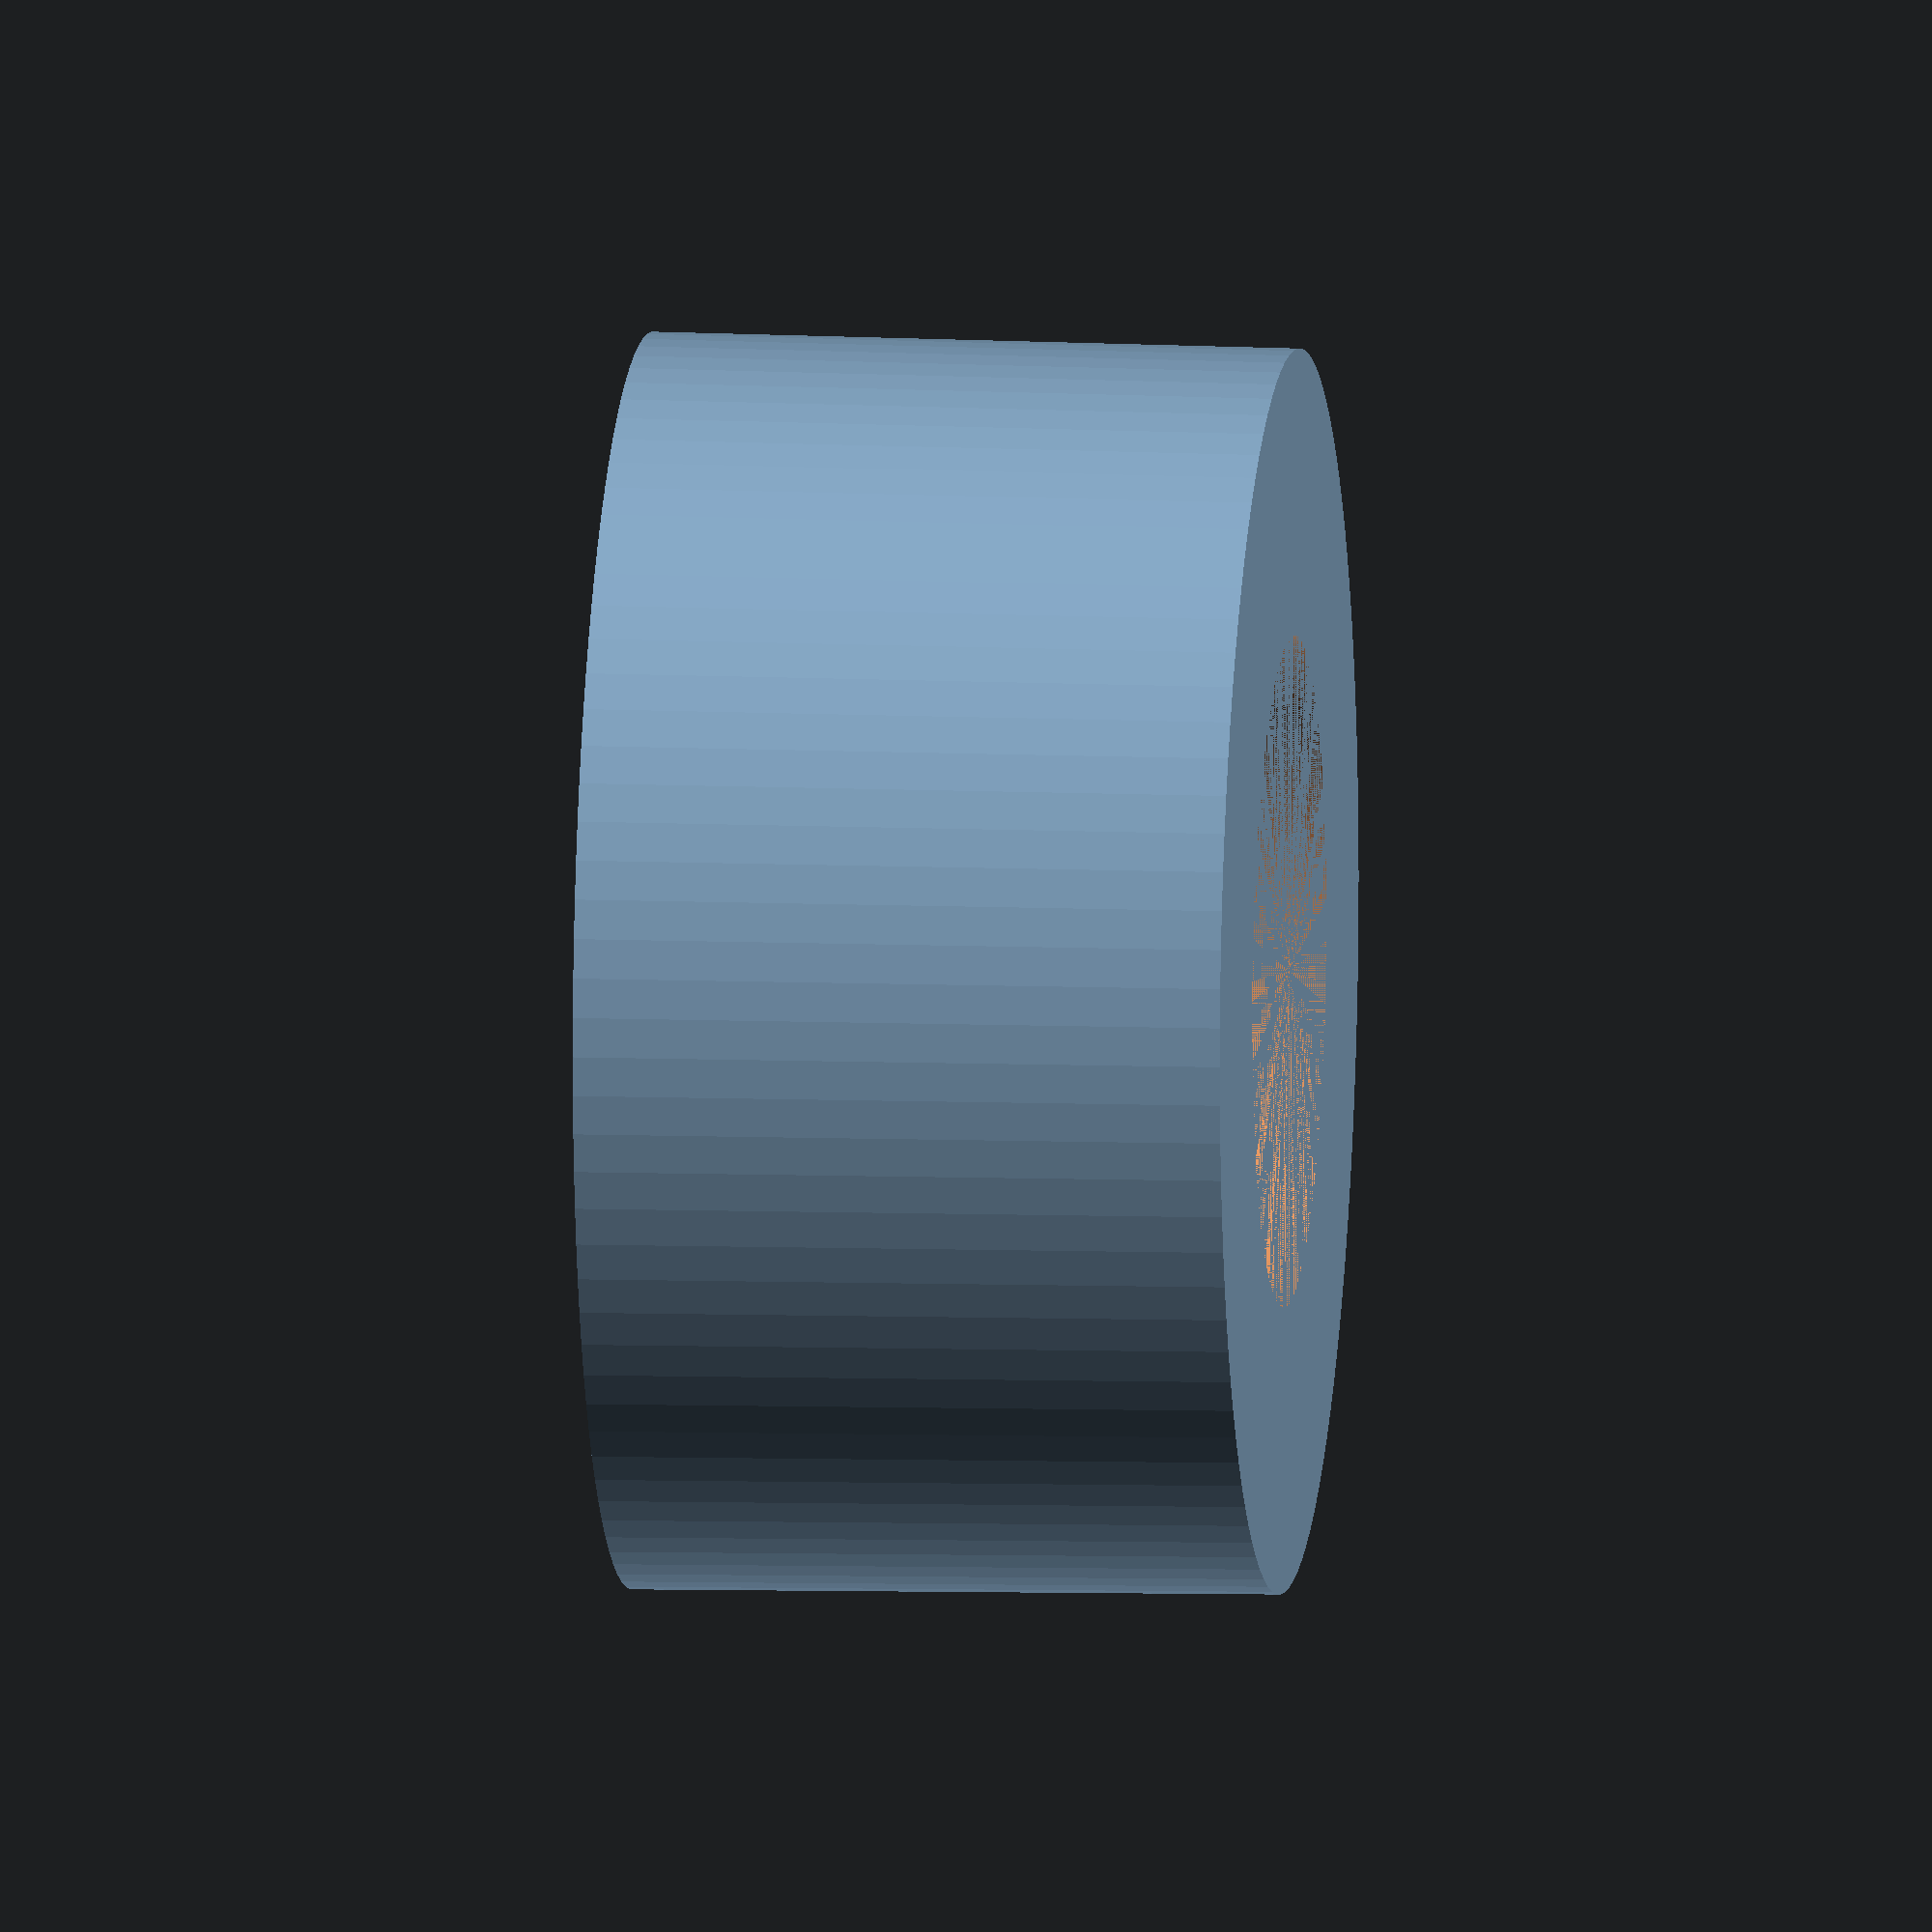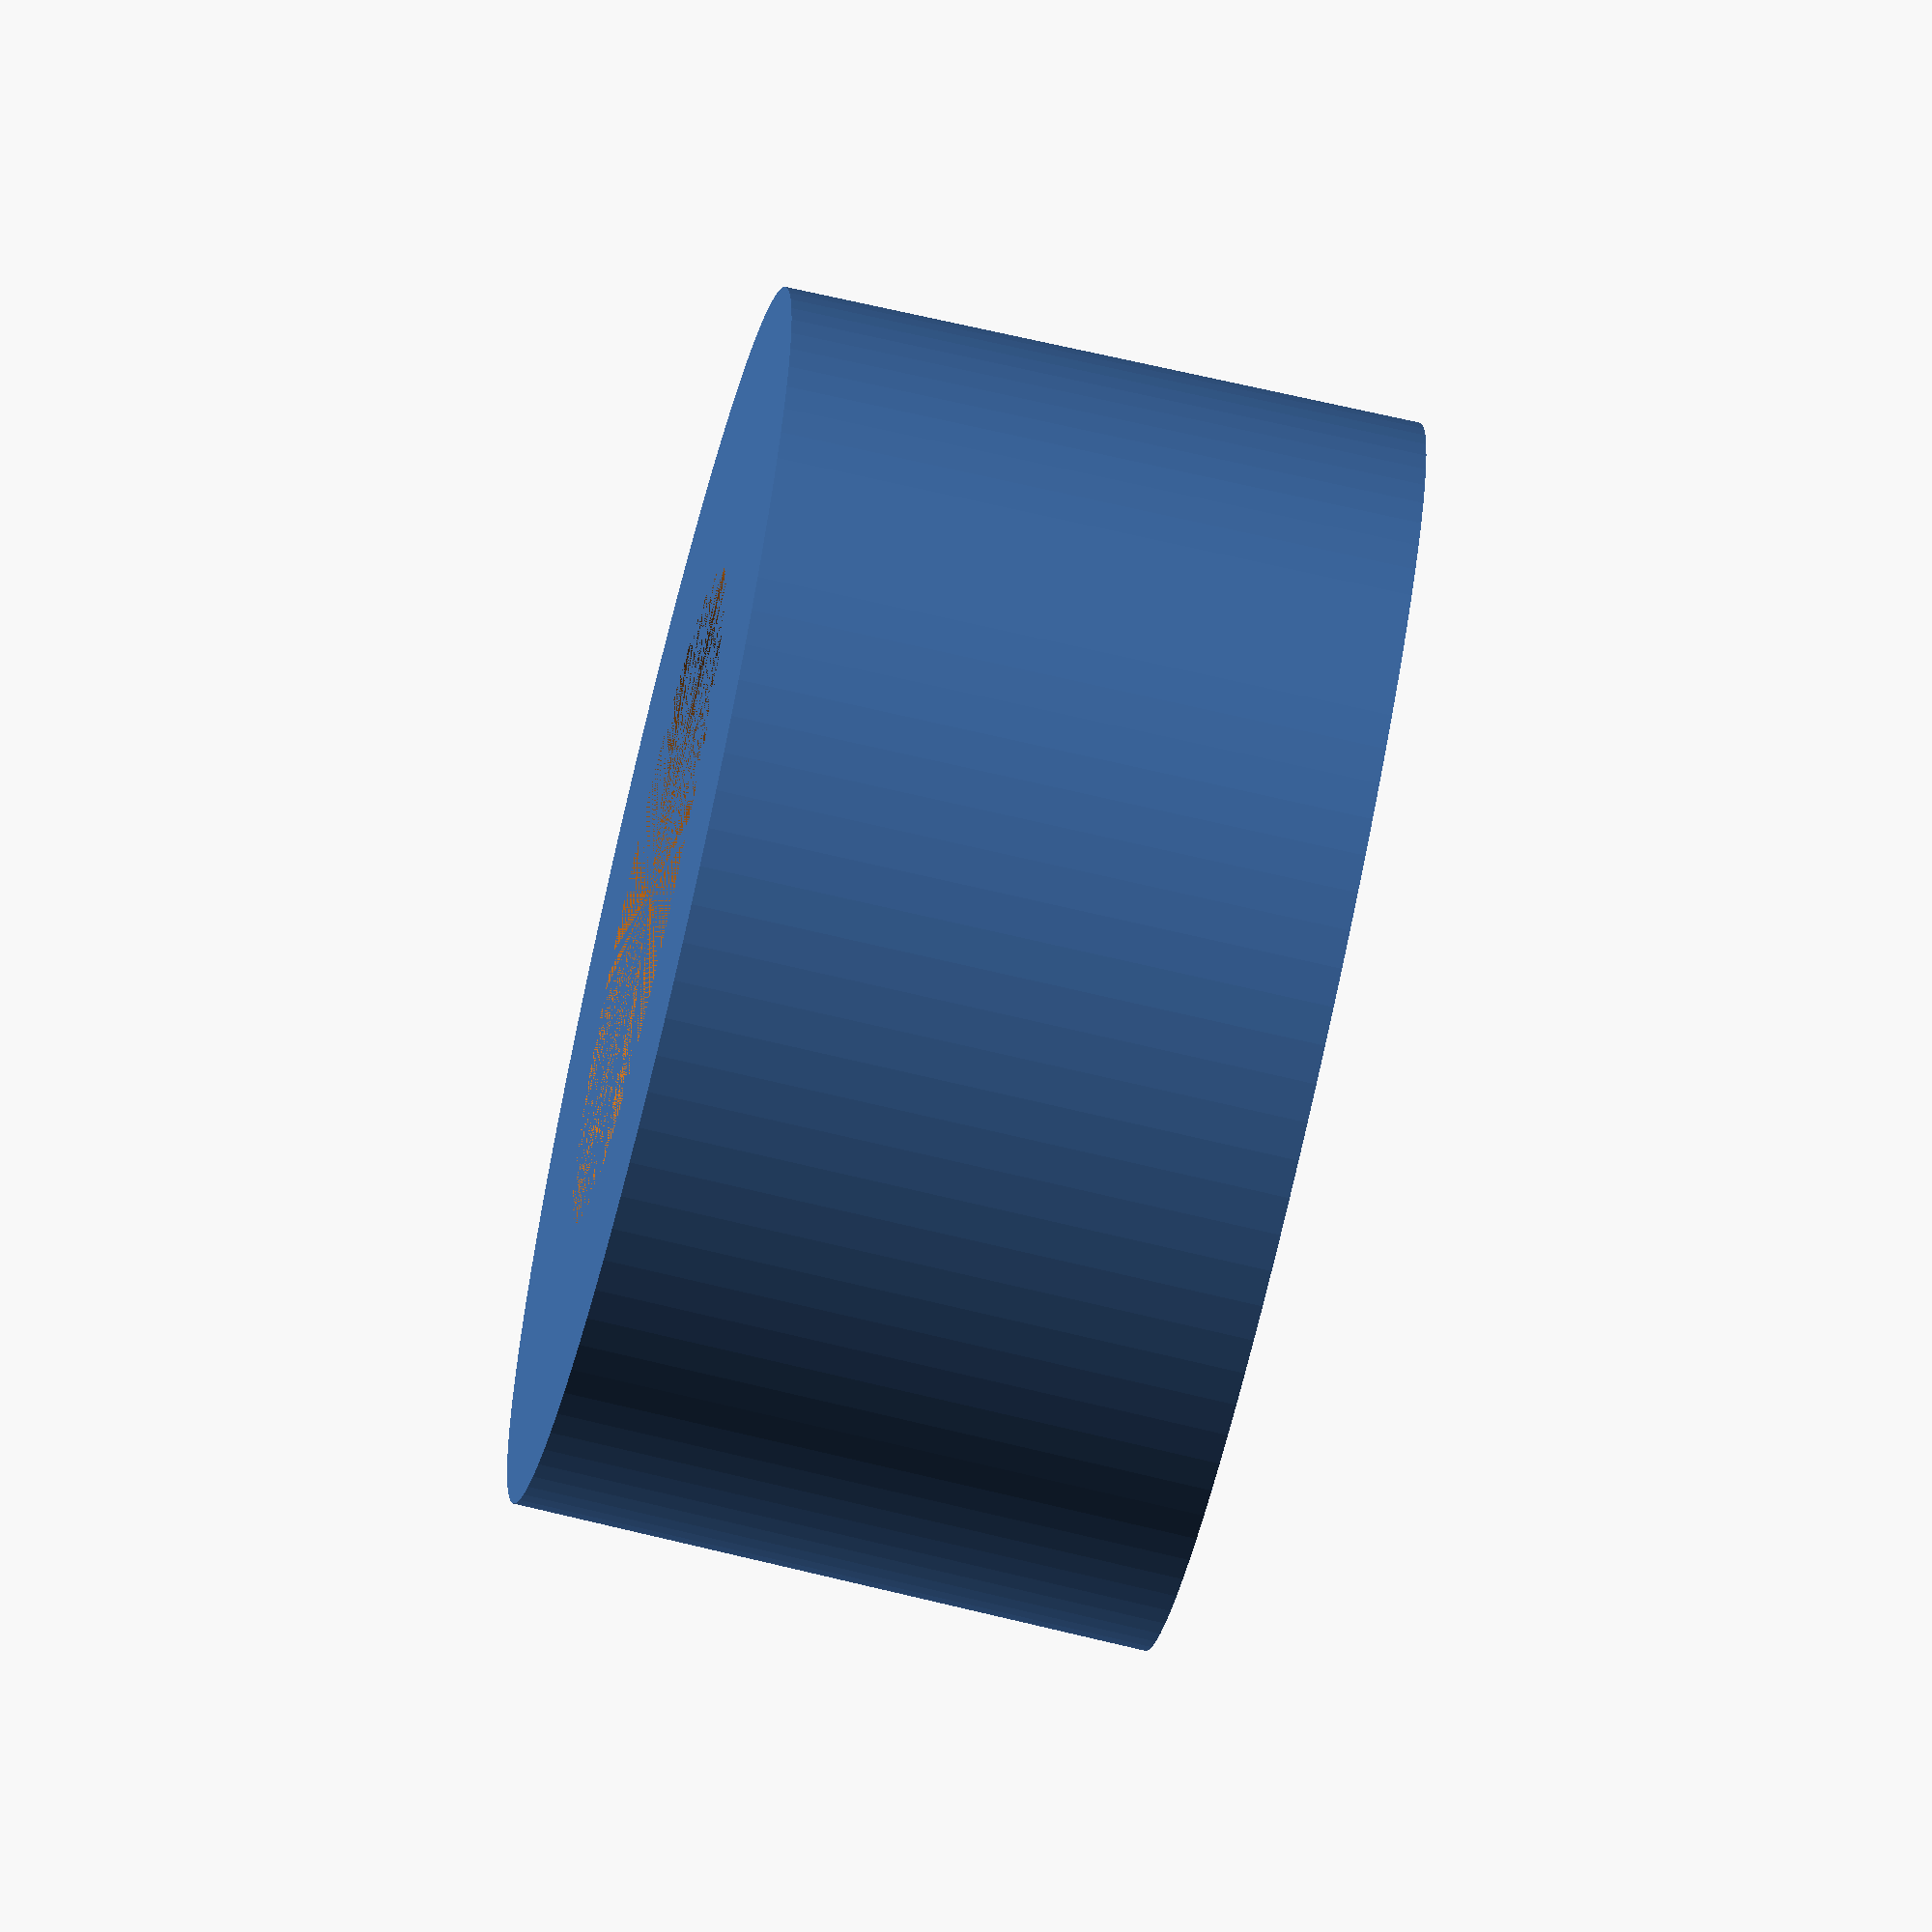
<openscad>


outerDiameter1 = 57.5;
outerDiameter2 = 58.04;

innerDiameter1 = 31.0;
innerDiameter2 = 32.0;

height = 30;

module tube(h, od1, od2, id1, id2)
{
    difference()
    {
        cylinder(h=h, d1=od1, d2=od2, center=false, $fn=100);
        cylinder(h=h, d1=id1, d2=id2, center=false, $fn=100);
    }
}

tube(height, outerDiameter1, outerDiameter2, innerDiameter1,innerDiameter2);
</openscad>
<views>
elev=171.3 azim=165.8 roll=83.6 proj=o view=solid
elev=72.4 azim=344.8 roll=256.8 proj=o view=wireframe
</views>
